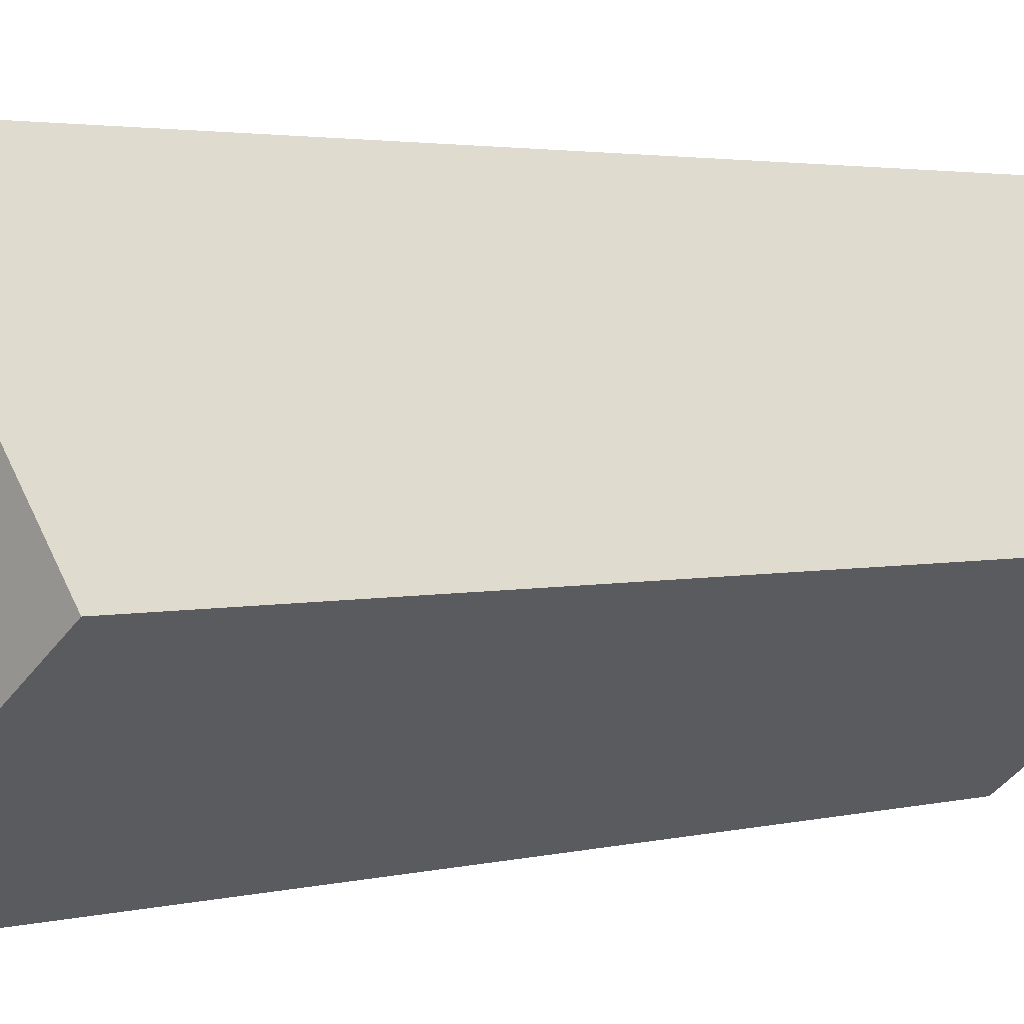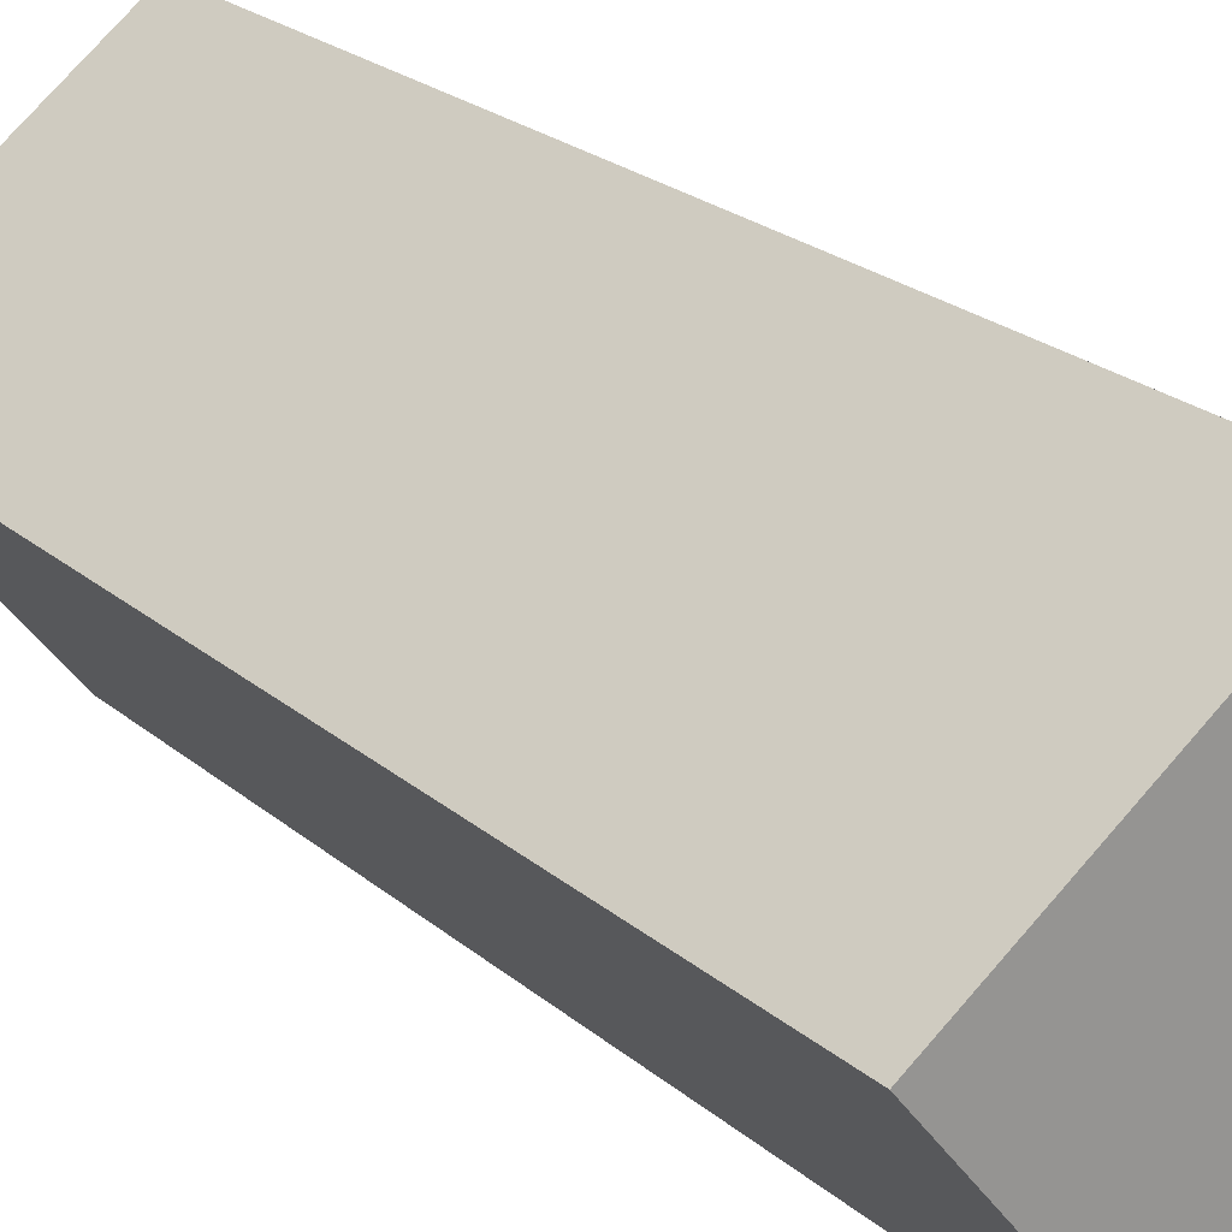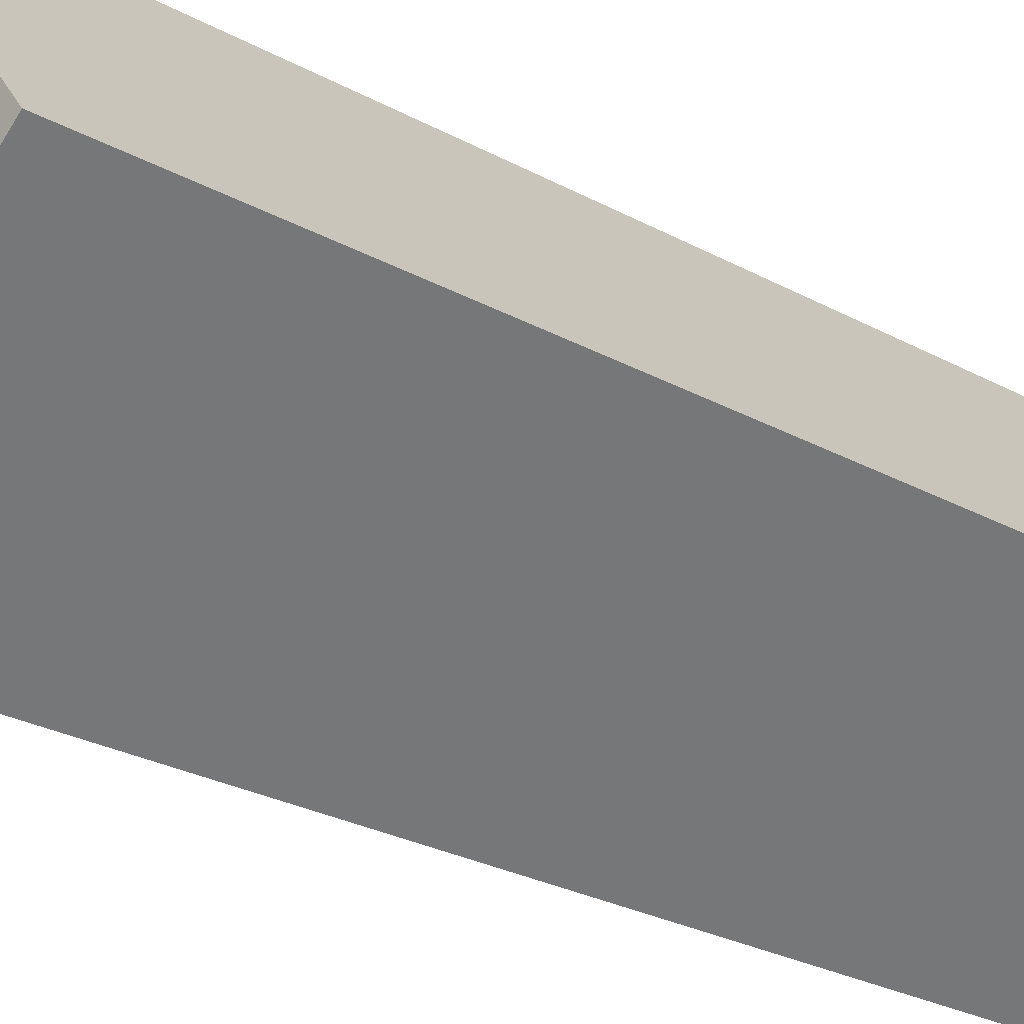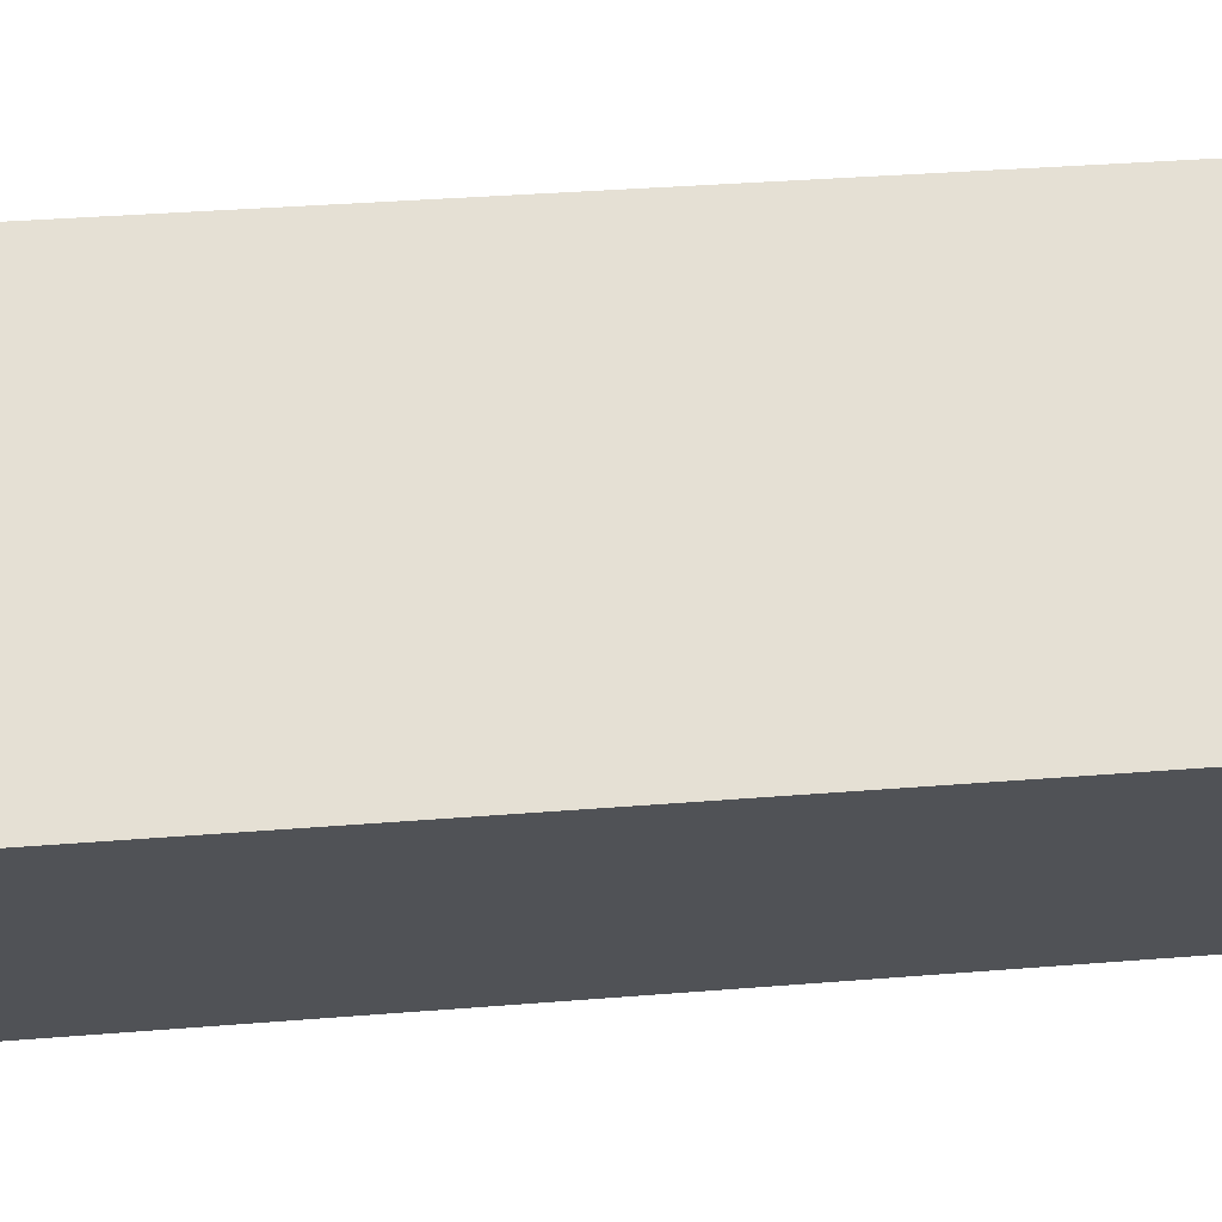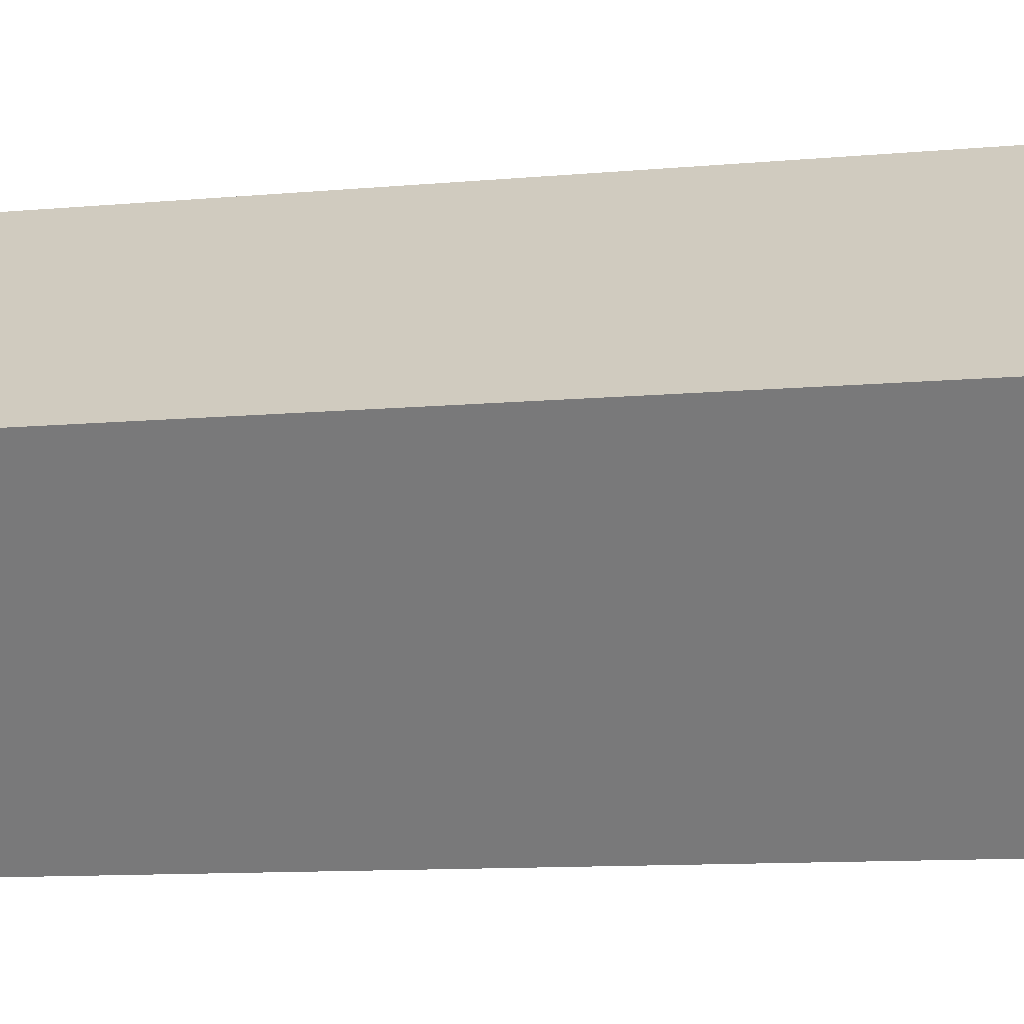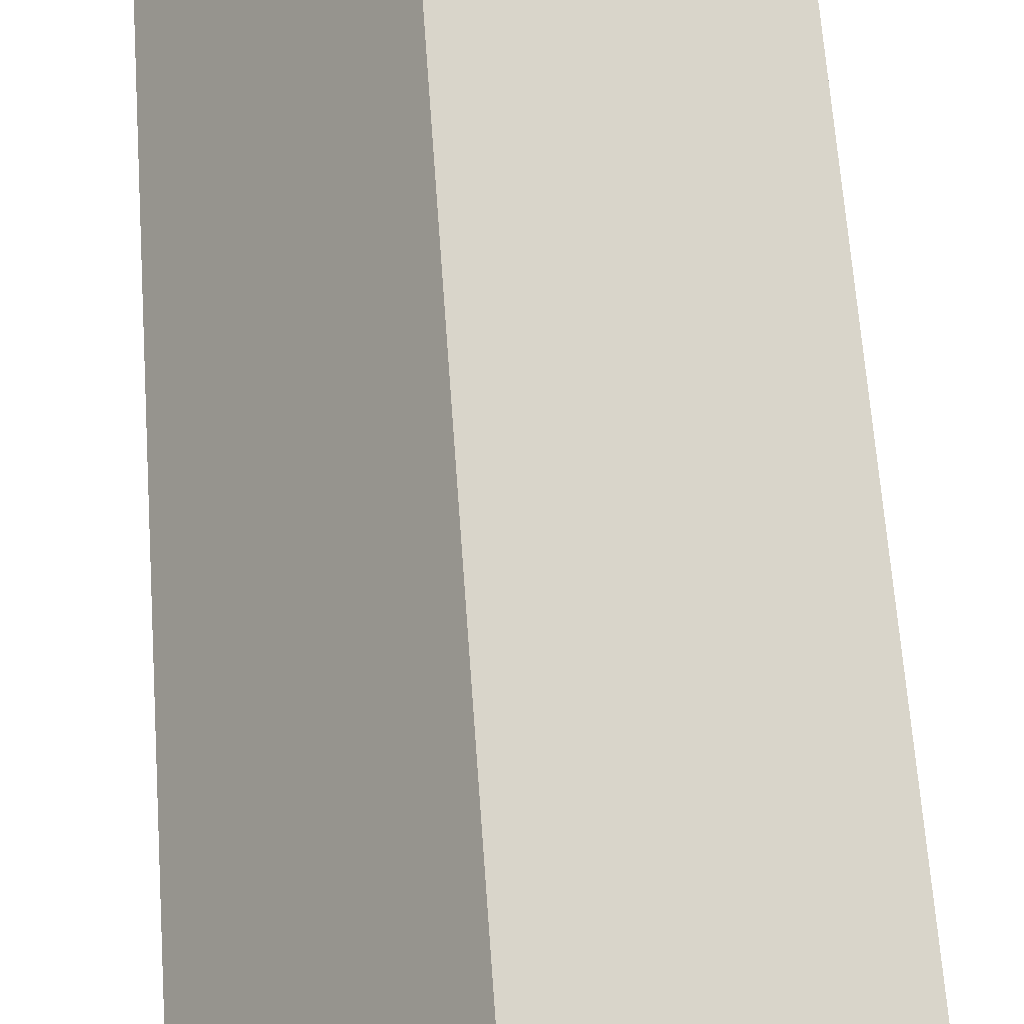
<metadata>
{"format":"obj","ext":"obj","renderer":"f3d","projection":"perspective","resolution":1024,"background":"white","views":[{"elev":2.4,"azim":-135.0,"up":"+Z"},{"elev":22.4,"azim":145.3,"up":"+Z"},{"elev":-26.1,"azim":-131.1,"up":"+Z"},{"elev":29.9,"azim":82.9,"up":"+Z"},{"elev":-9.3,"azim":104.8,"up":"+Z"},{"elev":63.0,"azim":-4.0,"up":"+Z"}]}
</metadata>
<code>
v  2.346 9.488 -1.772
v  1.729 9.488 2.288
v  4.135 9.488 0.477
v  0 9.488 5.81e-16
v  4.135 -2.921e-17 0.477
v  2.346 1.085e-16 -1.772
v  0 0 0
v  1.729 -1.401e-16 2.288
g defaultobject
f 1 2 3
f 2 1 4
f 5 1 3
f 1 5 6
f 6 4 1
f 4 6 7
f 7 2 4
f 2 7 8
f 8 3 2
f 3 8 5
f 8 6 5
f 6 8 7

</code>
